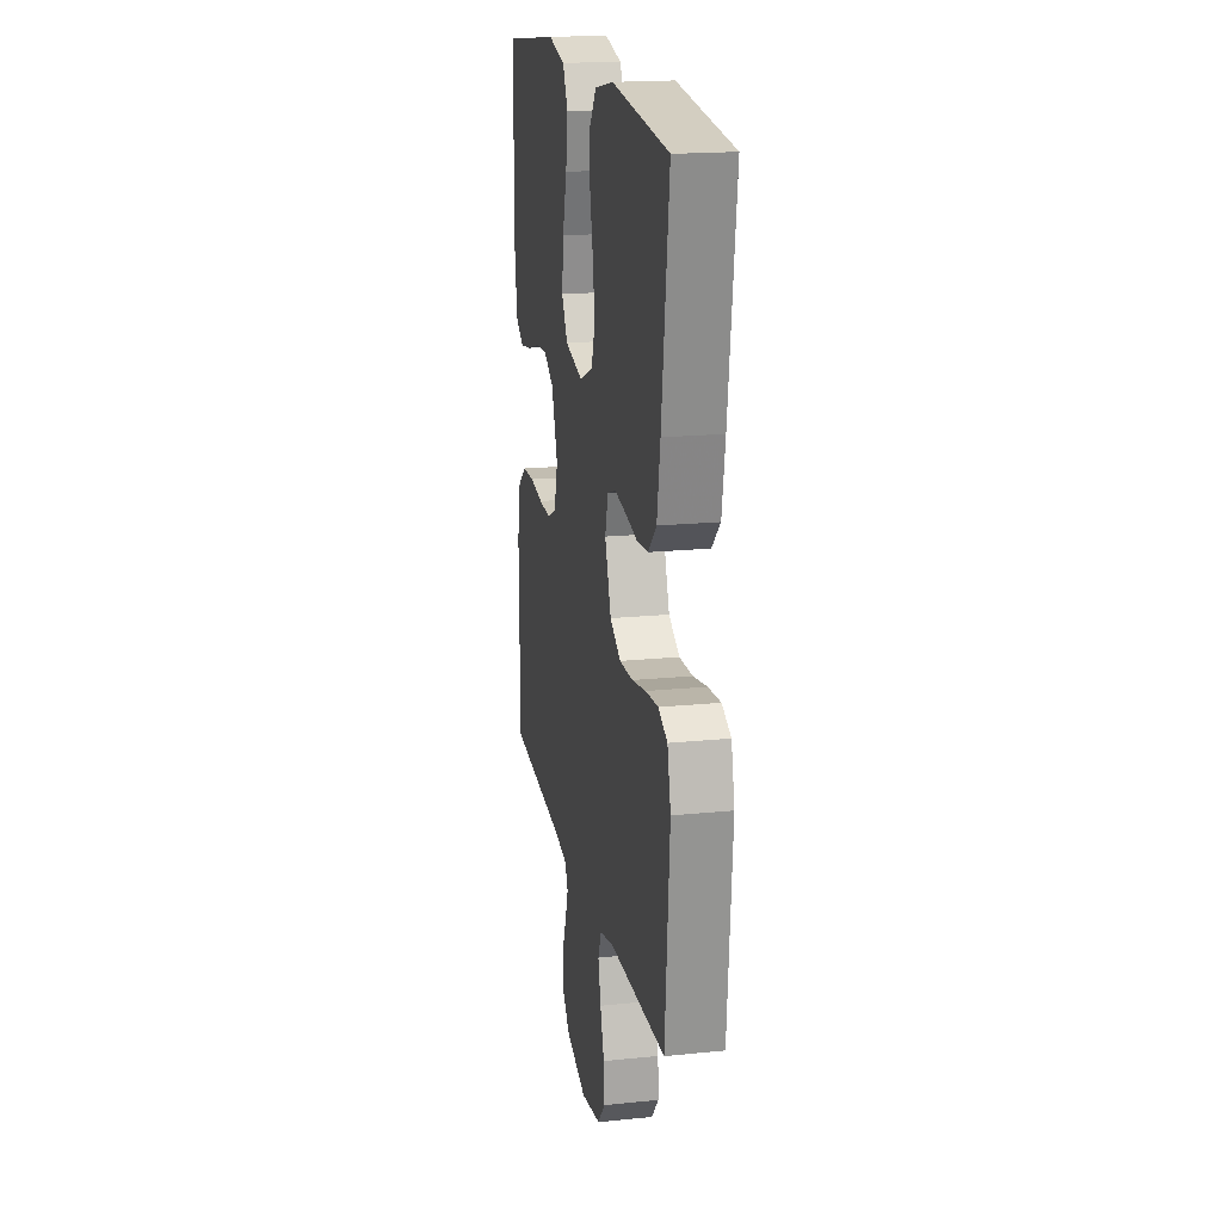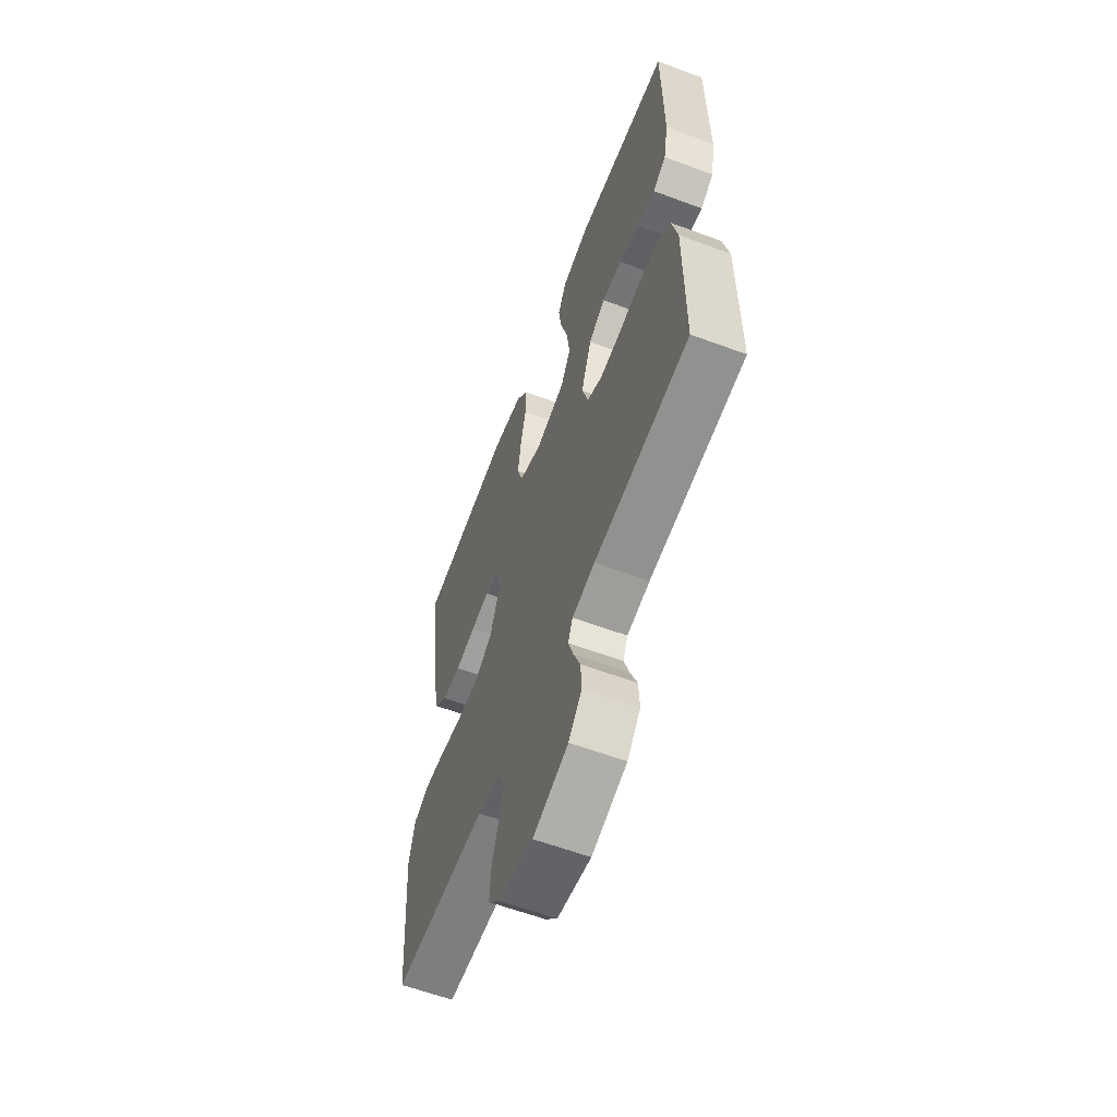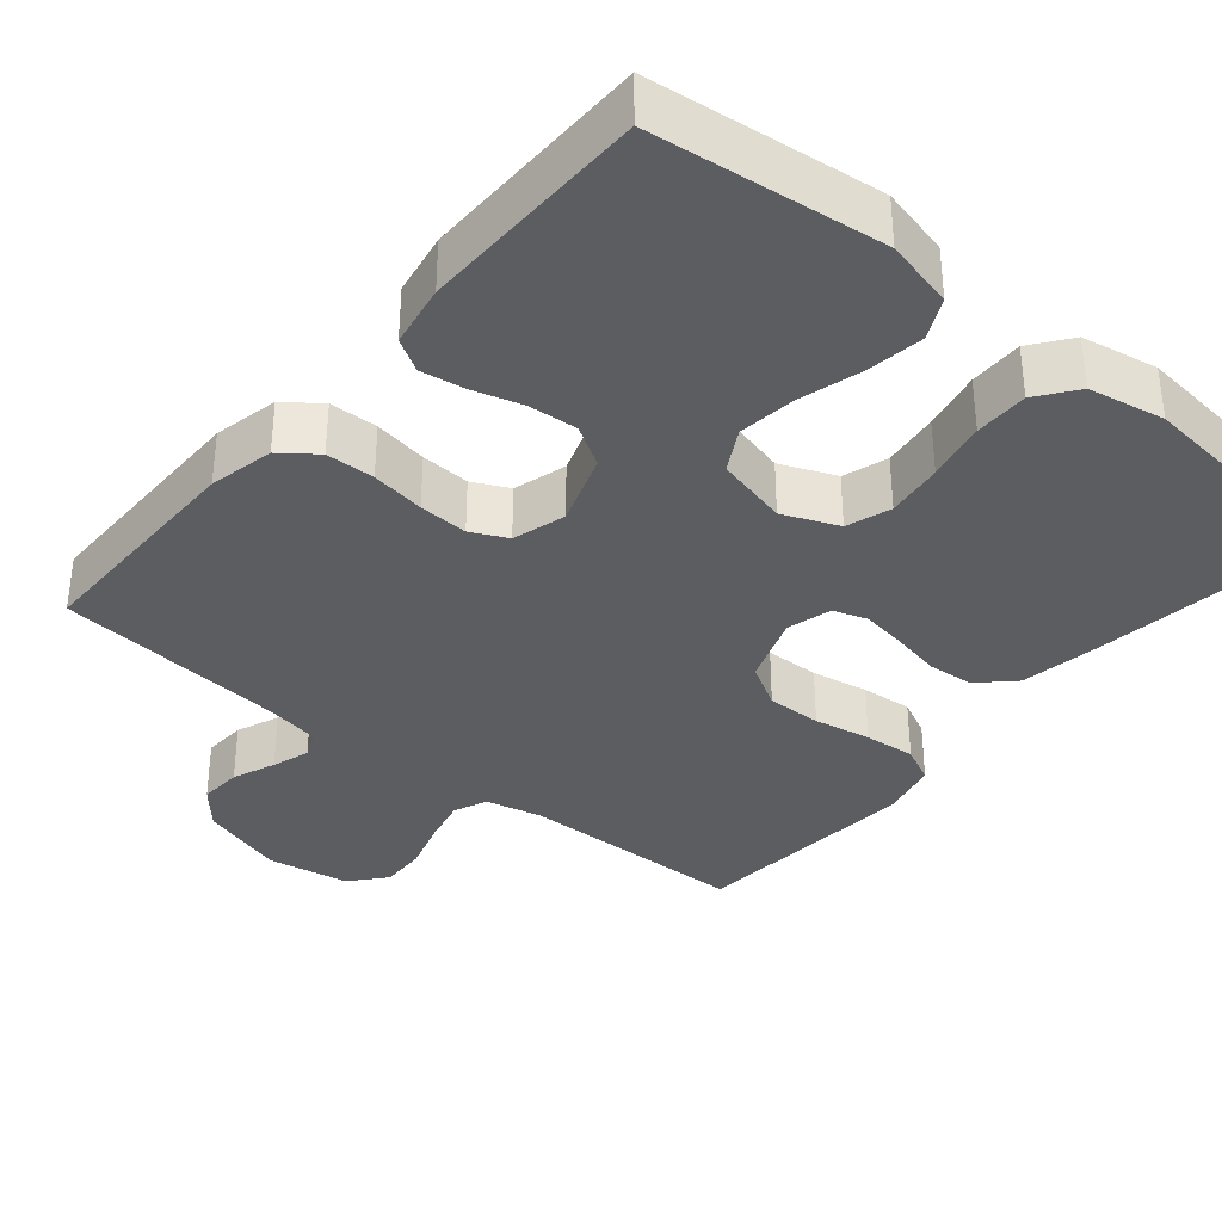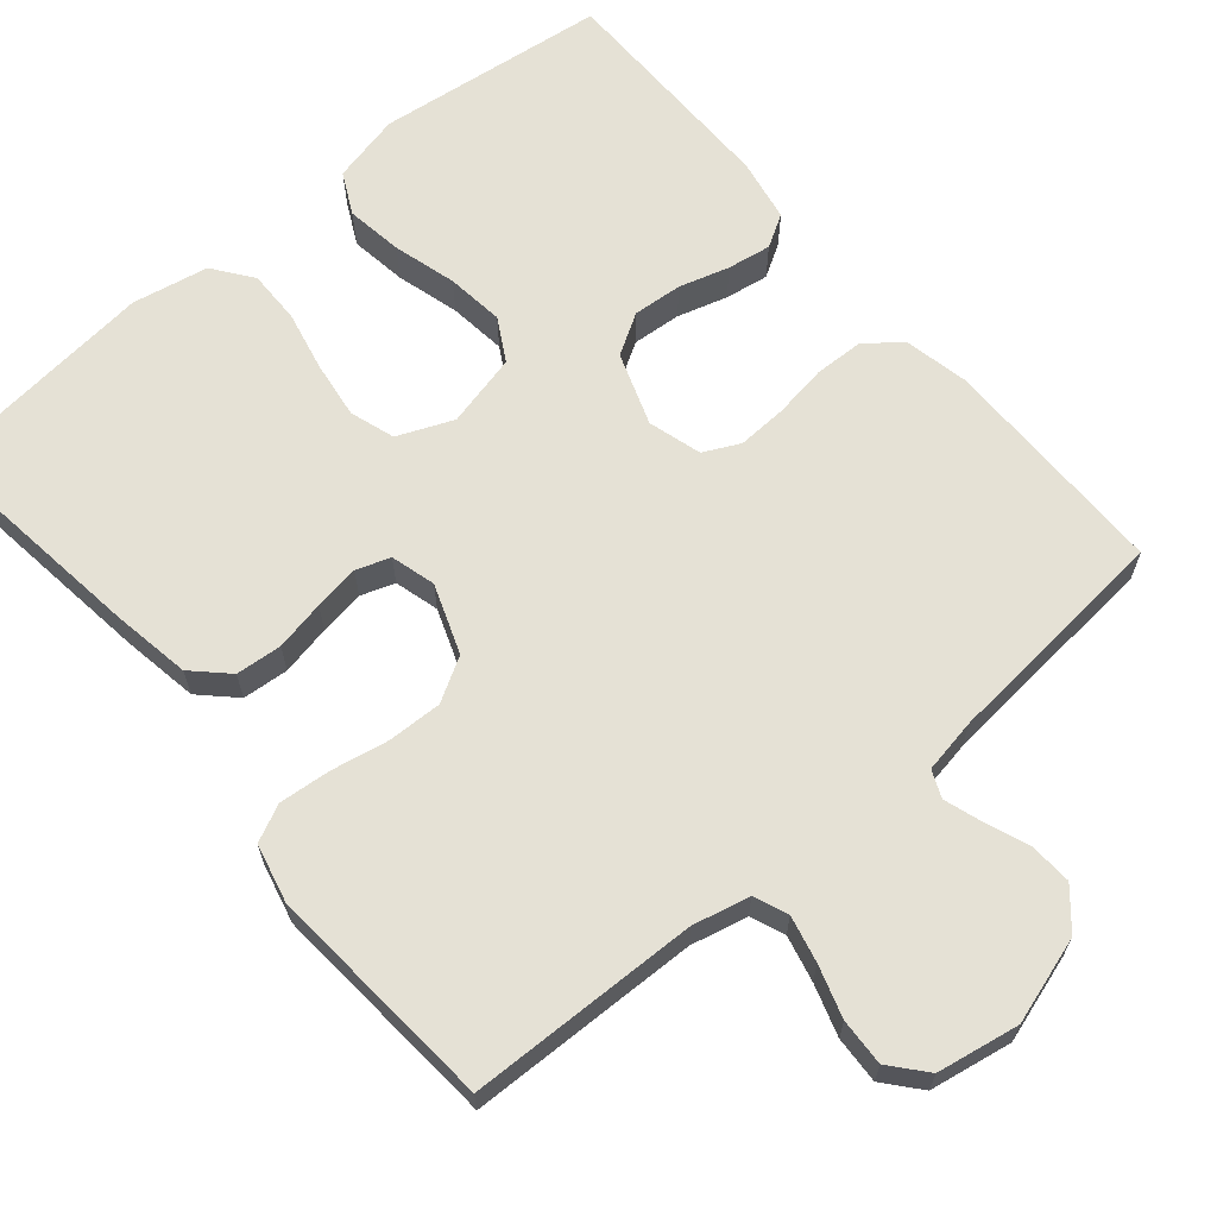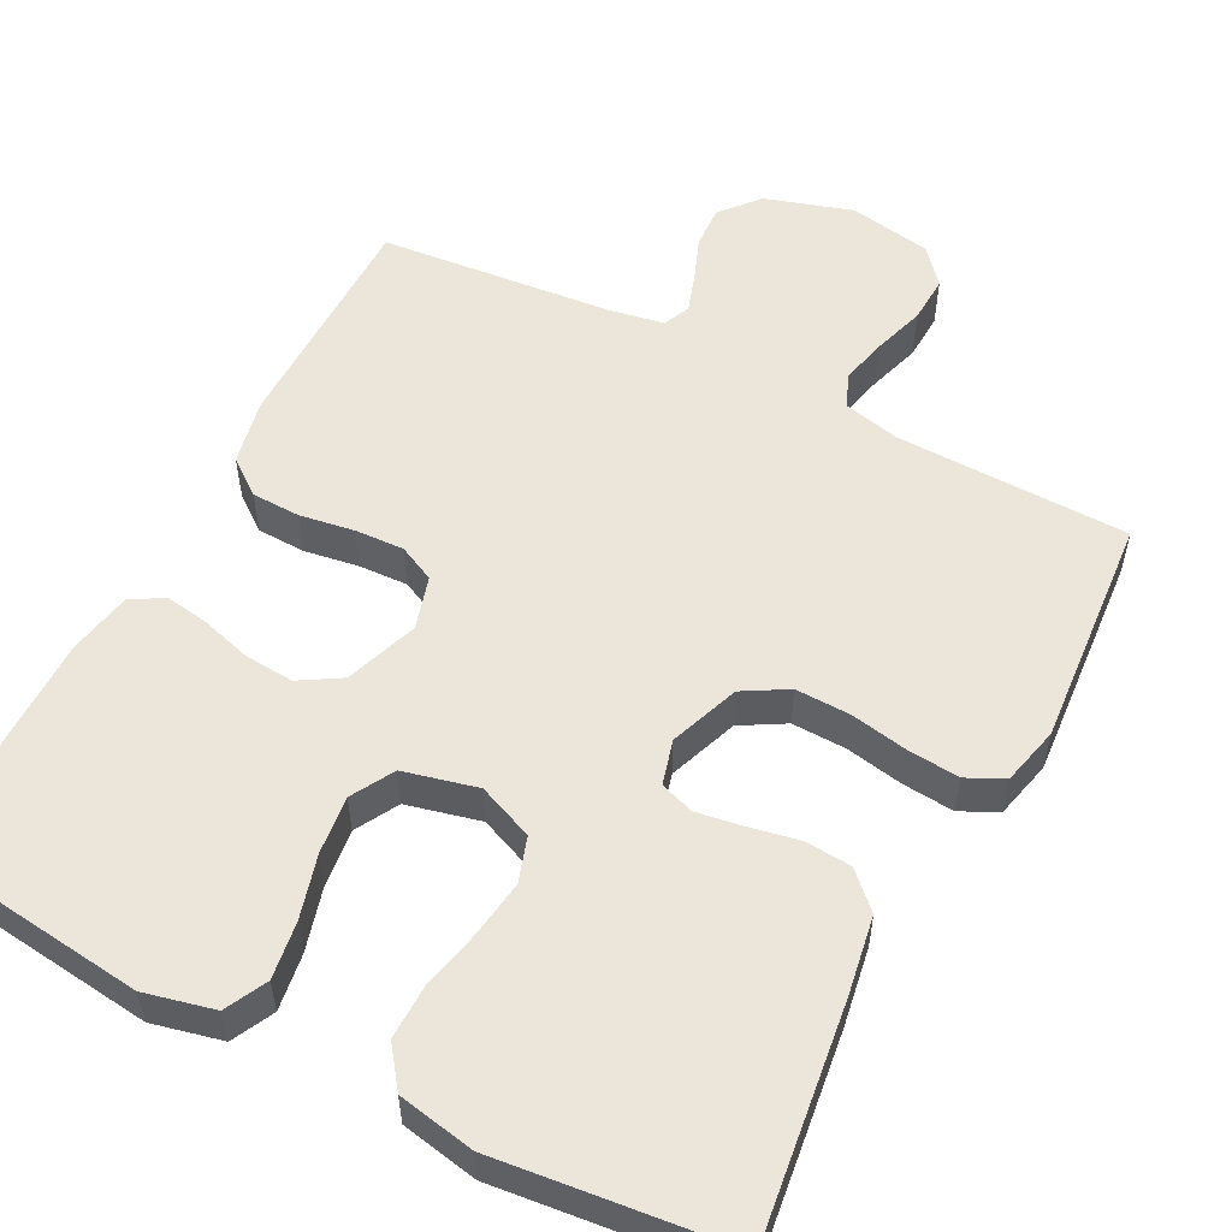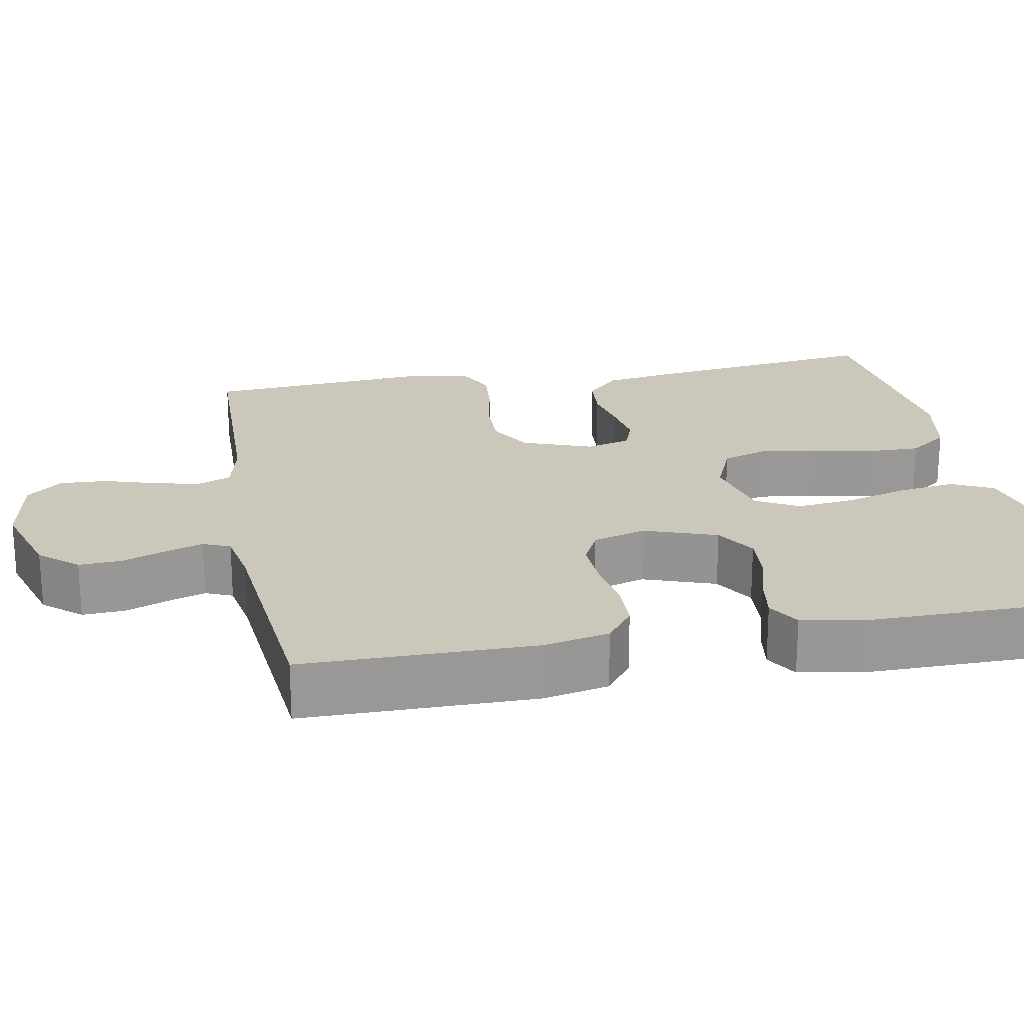
<metadata>
{"format":"obj","ext":"obj","renderer":"f3d","projection":"perspective","resolution":1024,"background":"white","views":[{"elev":18.7,"azim":79.0,"up":"+Z"},{"elev":-60.8,"azim":-110.8,"up":"+Z"},{"elev":-35.4,"azim":-40.0,"up":"+Y"},{"elev":65.1,"azim":139.9,"up":"+Y"},{"elev":54.5,"azim":27.4,"up":"+Y"},{"elev":21.7,"azim":-100.5,"up":"+Y"}]}
</metadata>
<code>
v 0.5 0.07 -0.5
v 0.2 0.07 -0.507
v 0.126 0.07 -0.524
v 0.108 0.07 -0.568
v 0.122 0.07 -0.628
v 0.143 0.07 -0.695
v 0.146 0.07 -0.756
v 0.107 0.07 -0.802
v 0 0.07 -0.821
v -0.112 0.07 -0.786
v -0.154 0.07 -0.737
v -0.151 0.07 -0.681
v -0.129 0.07 -0.625
v -0.113 0.07 -0.576
v -0.128 0.07 -0.541
v -0.2 0.07 -0.528
v -0.5 0.07 -0.5
v -0.501 0.07 -0.2
v -0.483 0.07 -0.115
v -0.437 0.07 -0.08
v -0.374 0.07 -0.078
v -0.304 0.07 -0.089
v -0.24 0.07 -0.092
v -0.193 0.07 -0.069
v -0.173 0.07 0
v -0.206 0.07 0.094
v -0.259 0.07 0.126
v -0.323 0.07 0.121
v -0.388 0.07 0.102
v -0.445 0.07 0.093
v -0.487 0.07 0.118
v -0.502 0.07 0.2
v -0.5 0.07 0.5
v -0.2 0.07 0.536
v -0.11 0.07 0.515
v -0.083 0.07 0.461
v -0.094 0.07 0.387
v -0.117 0.07 0.305
v -0.126 0.07 0.23
v -0.095 0.07 0.175
v 0 0.07 0.152
v 0.072 0.07 0.182
v 0.091 0.07 0.24
v 0.081 0.07 0.314
v 0.064 0.07 0.392
v 0.063 0.07 0.462
v 0.101 0.07 0.513
v 0.2 0.07 0.532
v 0.5 0.07 0.5
v 0.461 0.07 0.2
v 0.444 0.07 0.099
v 0.4 0.07 0.056
v 0.34 0.07 0.051
v 0.275 0.07 0.064
v 0.216 0.07 0.073
v 0.172 0.07 0.058
v 0.156 0.07 0
v 0.189 0.07 -0.09
v 0.246 0.07 -0.123
v 0.317 0.07 -0.121
v 0.391 0.07 -0.107
v 0.458 0.07 -0.101
v 0.506 0.07 -0.124
v 0.524 0.07 -0.2
v 0.5 0 -0.5
v 0.2 0 -0.507
v 0.126 0 -0.524
v 0.108 0 -0.568
v 0.122 0 -0.628
v 0.143 0 -0.695
v 0.146 0 -0.756
v 0.107 0 -0.802
v 0 0 -0.821
v -0.112 0 -0.786
v -0.154 0 -0.737
v -0.151 0 -0.681
v -0.129 0 -0.625
v -0.113 0 -0.576
v -0.128 0 -0.541
v -0.2 0 -0.528
v -0.5 0 -0.5
v -0.501 0 -0.2
v -0.483 0 -0.115
v -0.437 0 -0.08
v -0.374 0 -0.078
v -0.304 0 -0.089
v -0.24 0 -0.092
v -0.193 0 -0.069
v -0.173 0 0
v -0.206 0 0.094
v -0.259 0 0.126
v -0.323 0 0.121
v -0.388 0 0.102
v -0.445 0 0.093
v -0.487 0 0.118
v -0.502 0 0.2
v -0.5 0 0.5
v -0.2 0 0.536
v -0.11 0 0.515
v -0.083 0 0.461
v -0.094 0 0.387
v -0.117 0 0.305
v -0.126 0 0.23
v -0.095 0 0.175
v 0 0 0.152
v 0.072 0 0.182
v 0.091 0 0.24
v 0.081 0 0.314
v 0.064 0 0.392
v 0.063 0 0.462
v 0.101 0 0.513
v 0.2 0 0.532
v 0.5 0 0.5
v 0.461 0 0.2
v 0.444 0 0.099
v 0.4 0 0.056
v 0.34 0 0.051
v 0.275 0 0.064
v 0.216 0 0.073
v 0.172 0 0.058
v 0.156 0 0
v 0.189 0 -0.09
v 0.246 0 -0.123
v 0.317 0 -0.121
v 0.391 0 -0.107
v 0.458 0 -0.101
v 0.506 0 -0.124
v 0.524 0 -0.2
f 63 64 1 2
f 60 61 62 63
f 59 60 63 2
f 58 59 2 3
f 57 58 3 4
f 51 52 53 54
f 51 54 55
f 50 51 55
f 49 50 55 56
f 47 48 49 56
f 44 45 46 47
f 43 44 47 56
f 35 36 37 38
f 35 38 39
f 34 35 39
f 33 34 39
f 32 33 39 40
f 28 29 30 31
f 27 28 31 32
f 19 20 21 22
f 19 22 23
f 16 17 18 19
f 15 16 19 23
f 14 15 23 24
f 10 11 12 13
f 10 13 14
f 9 10 14
f 5 6 7 8
f 4 5 8 9
f 57 4 9 14
f 42 43 56 57
f 41 42 57 14
f 27 32 40 41
f 26 27 41
f 25 26 41
f 14 24 25 41
f 66 65 128 127
f 127 126 125 124
f 66 127 124 123
f 67 66 123 122
f 68 67 122 121
f 118 117 116 115
f 119 118 115
f 119 115 114
f 120 119 114 113
f 120 113 112 111
f 111 110 109 108
f 120 111 108 107
f 102 101 100 99
f 103 102 99
f 103 99 98
f 103 98 97
f 104 103 97 96
f 95 94 93 92
f 96 95 92 91
f 86 85 84 83
f 87 86 83
f 83 82 81 80
f 87 83 80 79
f 88 87 79 78
f 77 76 75 74
f 78 77 74
f 78 74 73
f 72 71 70 69
f 73 72 69 68
f 78 73 68 121
f 121 120 107 106
f 78 121 106 105
f 105 104 96 91
f 105 91 90
f 105 90 89
f 105 89 88 78
f 1 65 66 2
f 2 66 67 3
f 3 67 68 4
f 4 68 69 5
f 5 69 70 6
f 6 70 71 7
f 7 71 72 8
f 8 72 73 9
f 9 73 74 10
f 10 74 75 11
f 11 75 76 12
f 12 76 77 13
f 13 77 78 14
f 14 78 79 15
f 15 79 80 16
f 16 80 81 17
f 17 81 82 18
f 18 82 83 19
f 19 83 84 20
f 20 84 85 21
f 21 85 86 22
f 22 86 87 23
f 23 87 88 24
f 24 88 89 25
f 25 89 90 26
f 26 90 91 27
f 27 91 92 28
f 28 92 93 29
f 29 93 94 30
f 30 94 95 31
f 31 95 96 32
f 32 96 97 33
f 33 97 98 34
f 34 98 99 35
f 35 99 100 36
f 36 100 101 37
f 37 101 102 38
f 38 102 103 39
f 39 103 104 40
f 40 104 105 41
f 41 105 106 42
f 42 106 107 43
f 43 107 108 44
f 44 108 109 45
f 45 109 110 46
f 46 110 111 47
f 47 111 112 48
f 48 112 113 49
f 49 113 114 50
f 50 114 115 51
f 51 115 116 52
f 52 116 117 53
f 53 117 118 54
f 54 118 119 55
f 55 119 120 56
f 56 120 121 57
f 57 121 122 58
f 58 122 123 59
f 59 123 124 60
f 60 124 125 61
f 61 125 126 62
f 62 126 127 63
f 63 127 128 64
f 64 128 65 1

</code>
